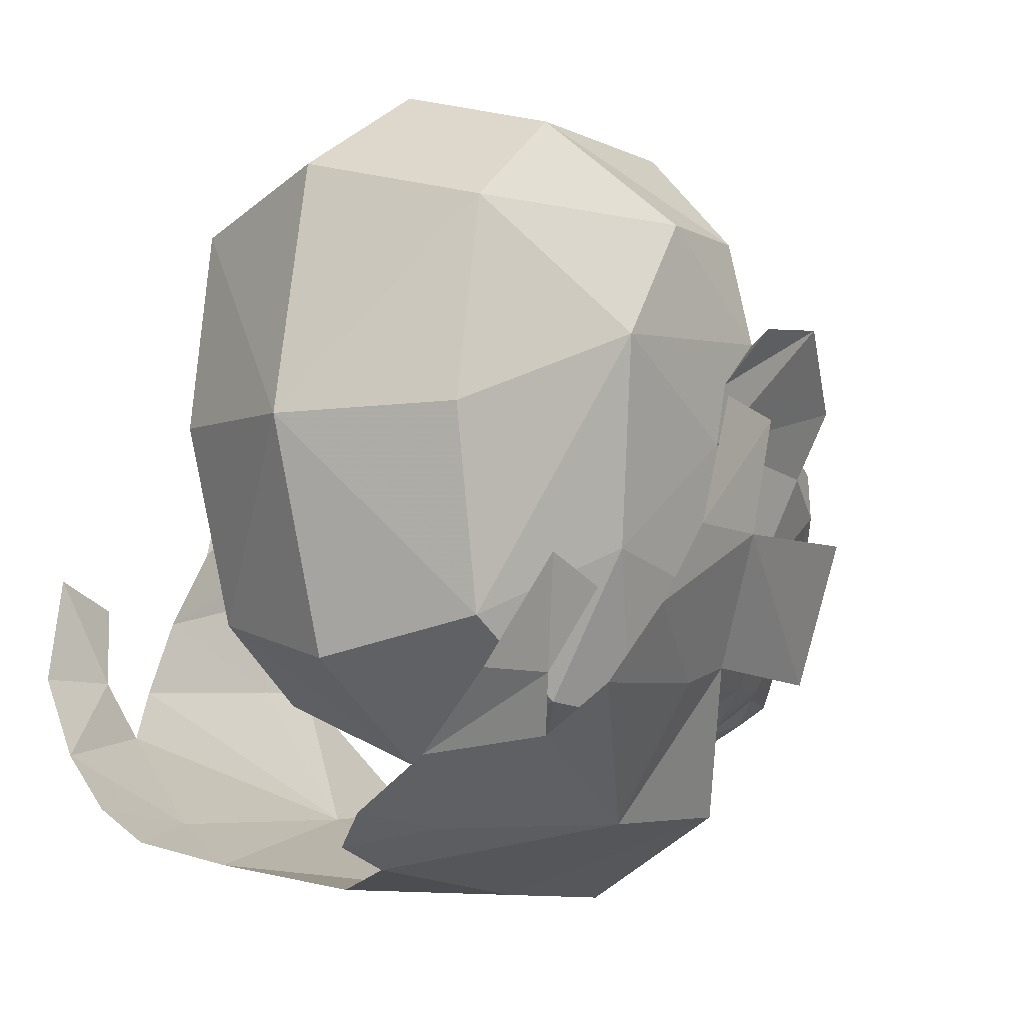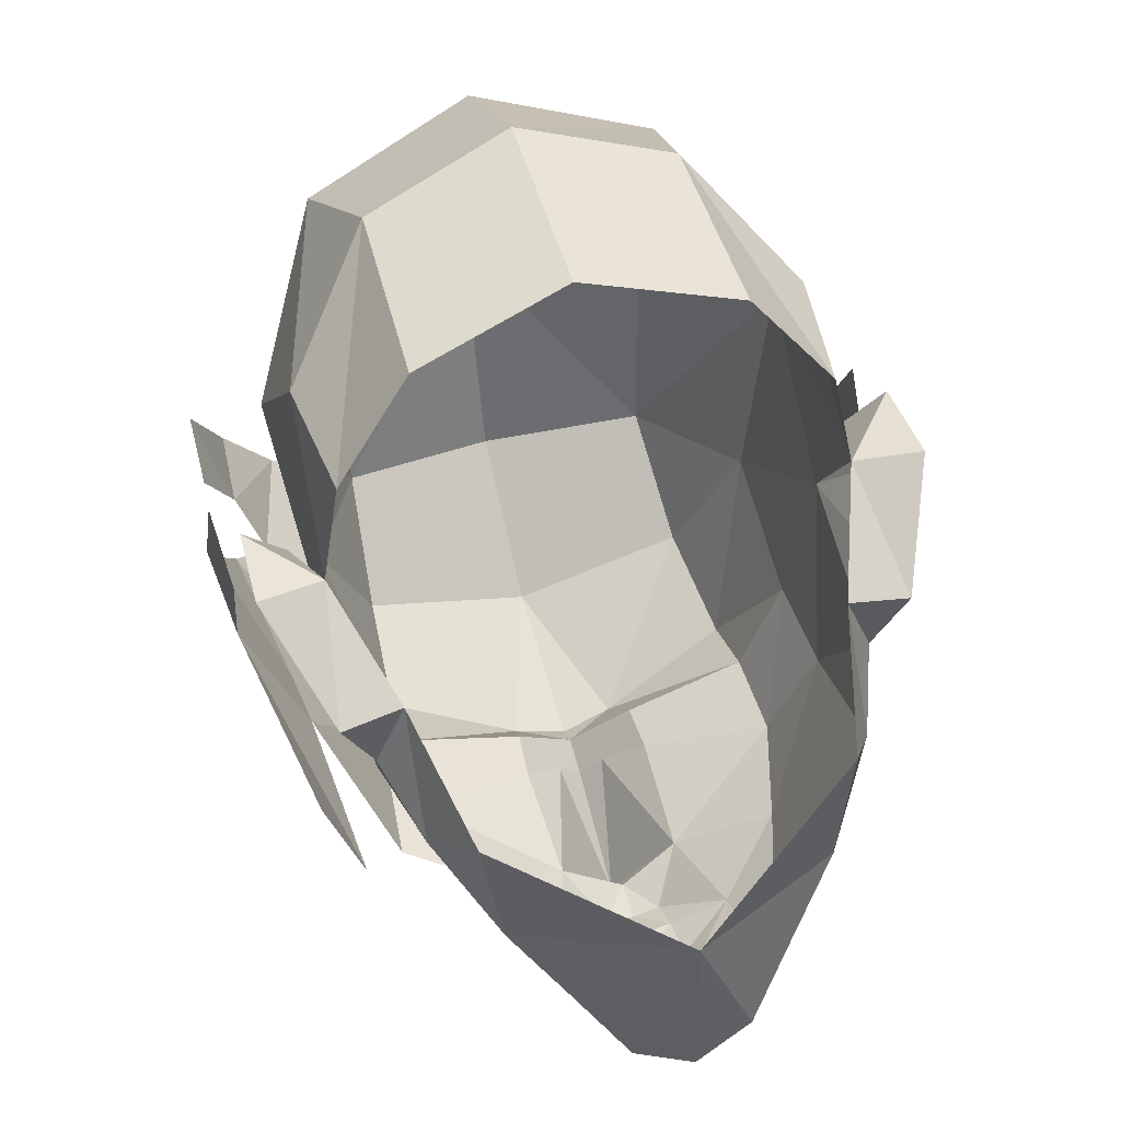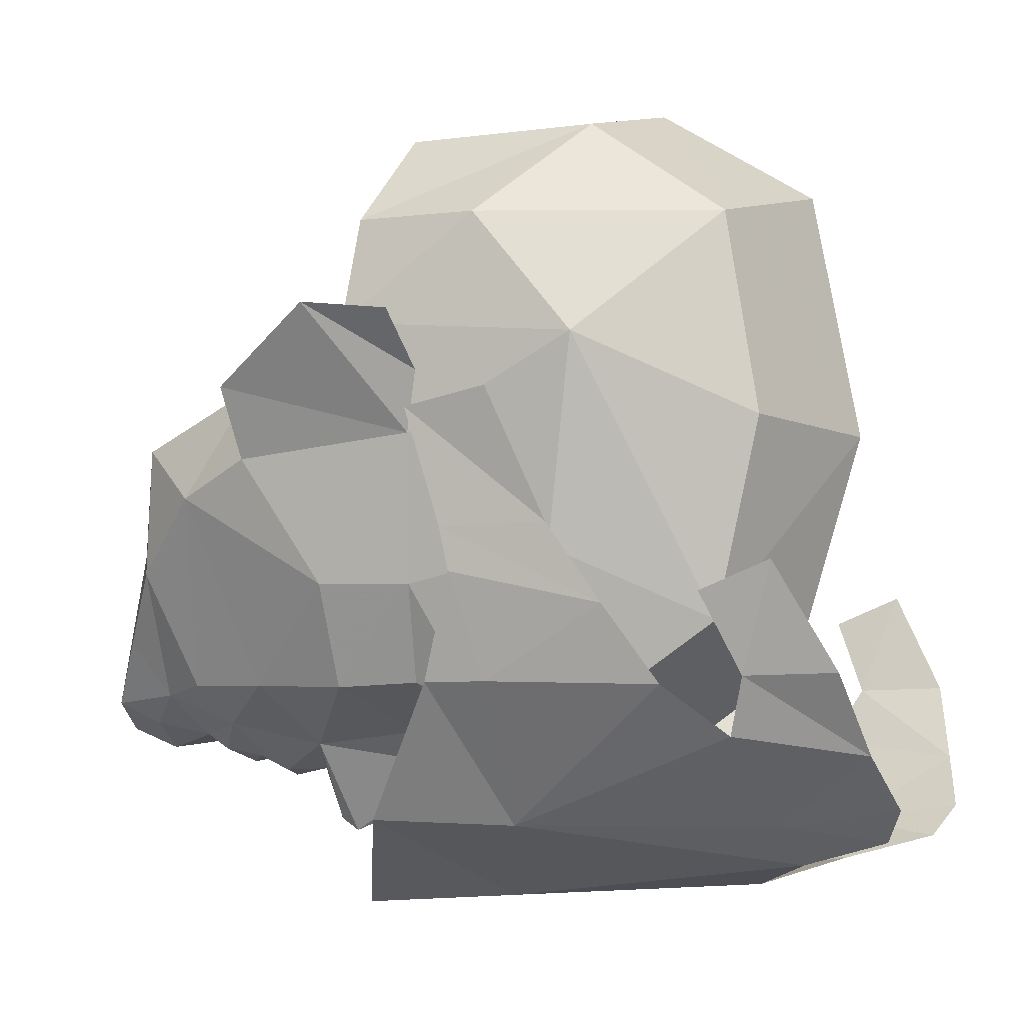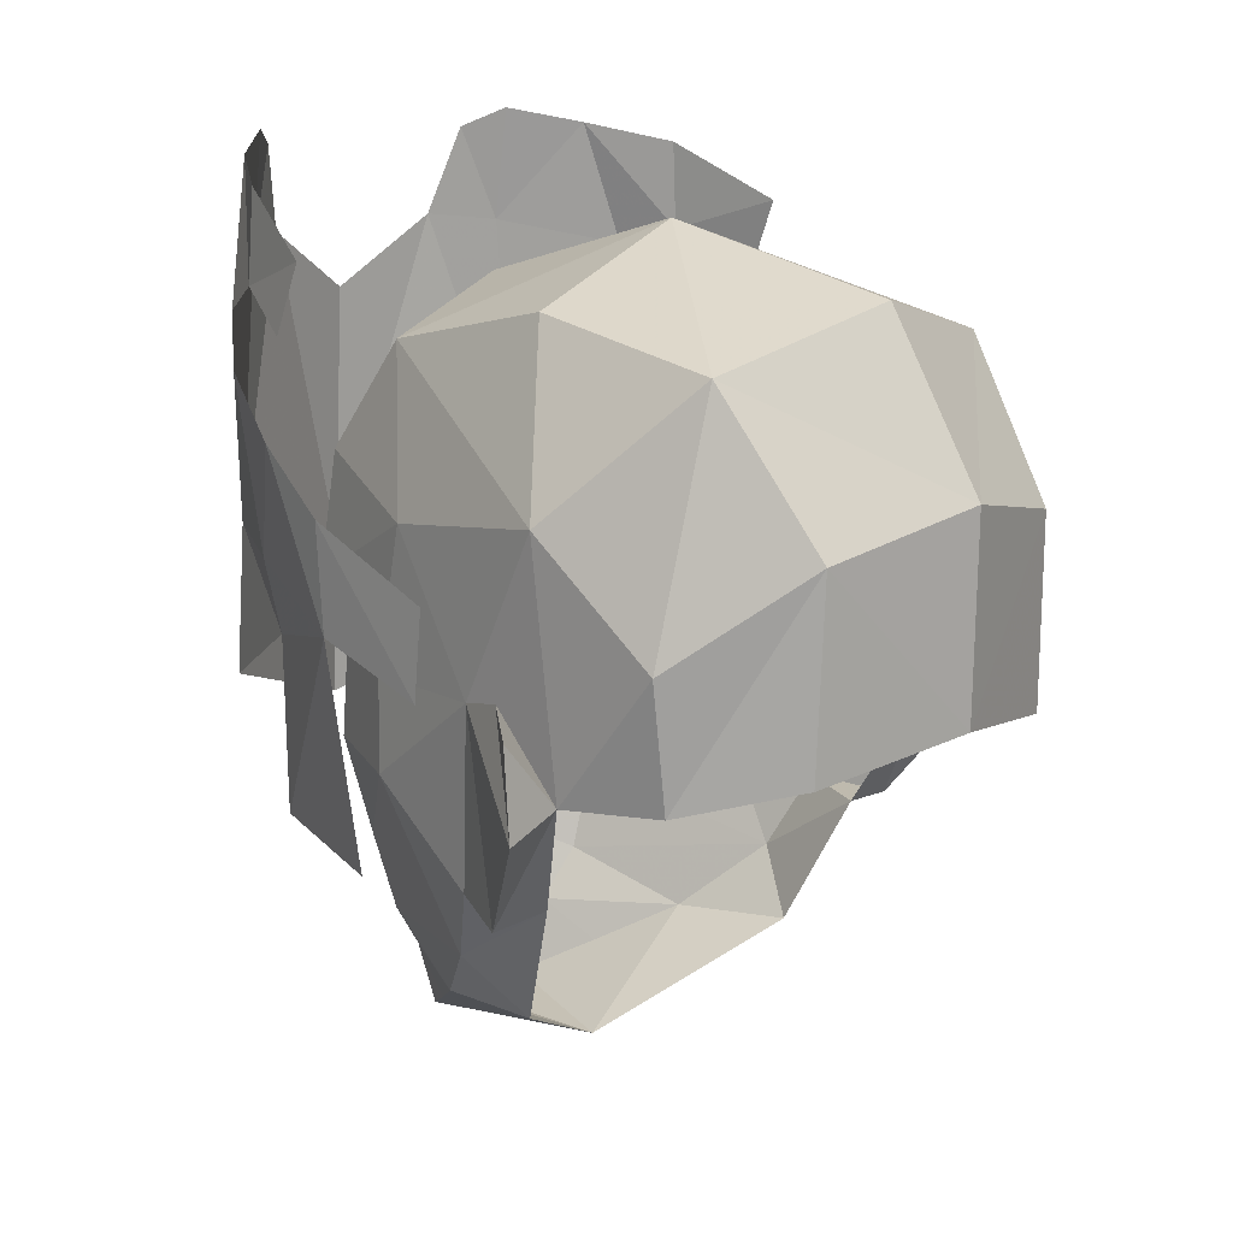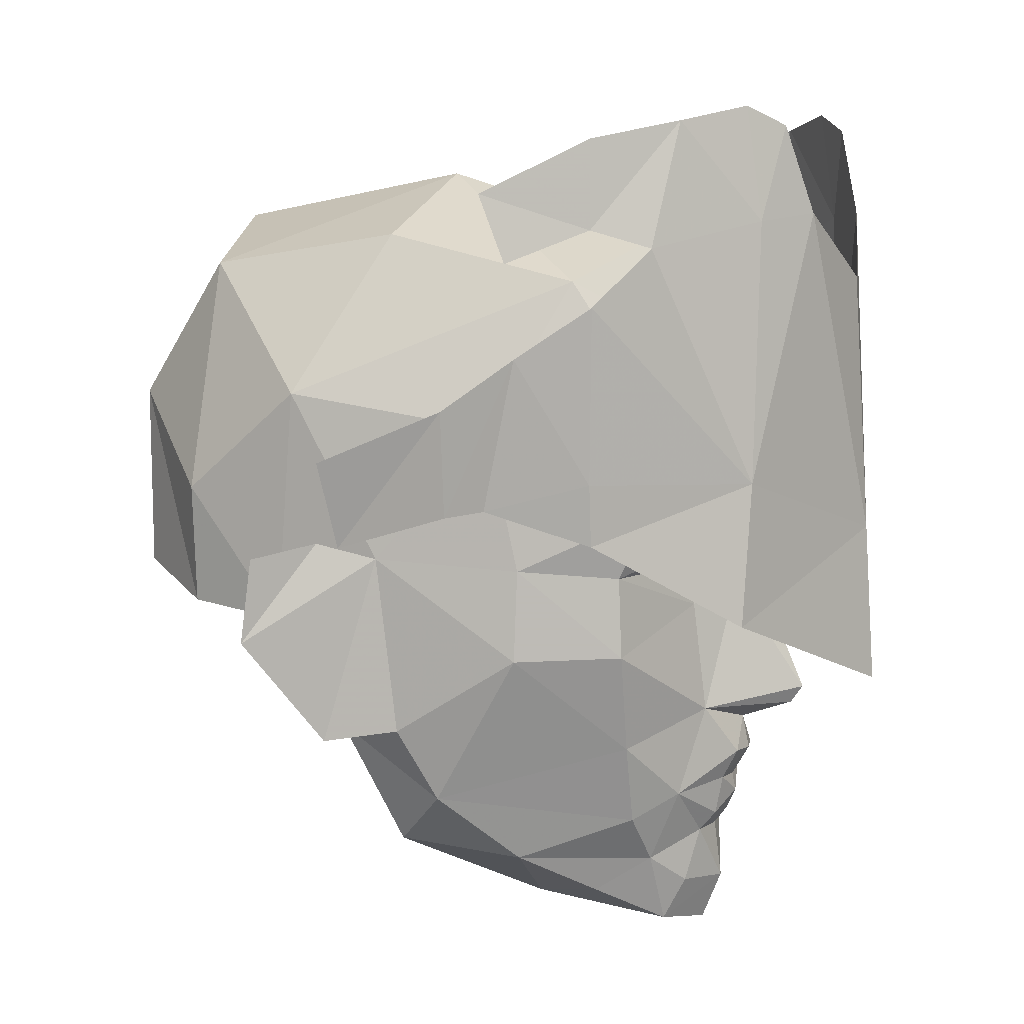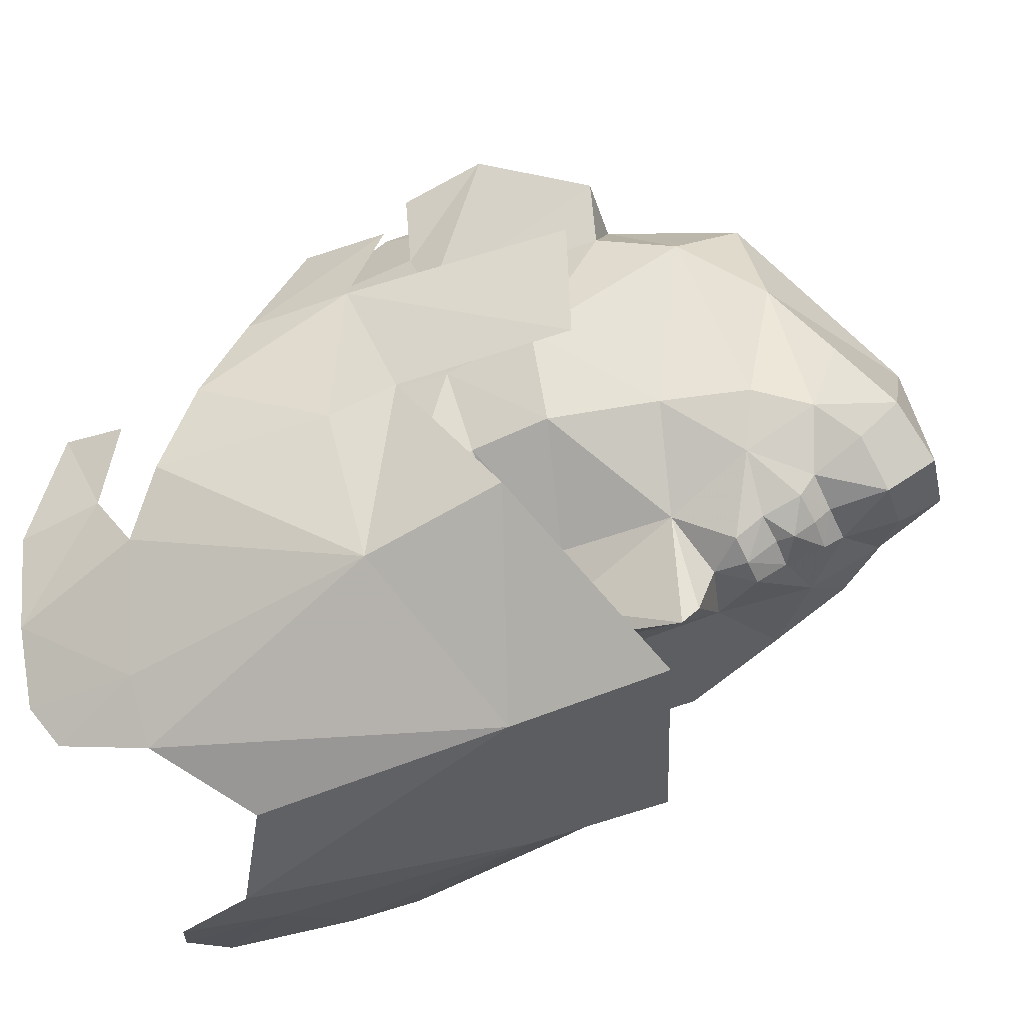
<metadata>
{"format":"obj","ext":"obj","renderer":"f3d","projection":"perspective","resolution":1024,"background":"white","views":[{"elev":-5.8,"azim":36.2,"up":"+Y"},{"elev":51.7,"azim":163.8,"up":"+Y"},{"elev":-5.6,"azim":-70.7,"up":"+Y"},{"elev":15.1,"azim":134.2,"up":"+Z"},{"elev":7.7,"azim":-69.2,"up":"+Z"},{"elev":-61.0,"azim":115.0,"up":"+Y"}]}
</metadata>
<code>
g ????A
v 3.822 0.4945 82.84
v 3.872 0.661 83.91
v 3.917 -0.8854 84.57
v 3.818 -0.9137 83.28
v 3.658 -1.374 87.14
v 3.219 -2.608 87.79
v 3.29 -2.63 86.72
v 3.676 -1.706 86.33
v 2.154 -4.325 83.68
v 3.463 -2.72 85.83
v 2.997 -3.306 86.36
v 1.865 -4.321 86.82
v 1.154 -4.783 86.91
v 1.46 -4.5 87.96
v 1.865 -4.125 88.19
v 2.587 -3.515 88.01
v 3.185 -2.663 83.72
v 3.786 -1.816 85.21
v 2.329 -4.271 81.9
v 3.125 -2.464 82.89
v -0.03456 -5.257 82.92
v -0.03456 -5.373 80.96
v -0.03456 -5.067 86.11
v 3.818 -0.9137 83.28
v -3.707 0.4944 82.84
v -3.7 -0.9137 83.28
v -3.751 -0.8854 84.57
v -3.941 0.661 83.91
v -3.732 -1.374 87.14
v -3.753 -1.706 86.33
v -3.359 -2.63 86.72
v -3.288 -2.608 87.79
v -2.223 -4.325 83.68
v -3.066 -3.296 86.51
v -3.532 -2.72 85.83
v -1.223 -4.783 86.91
v -1.934 -4.321 86.82
v -1.529 -4.5 87.96
v -1.934 -4.125 88.19
v -2.656 -3.515 88.01
v -3.431 -2.663 83.72
v -3.728 -1.816 85.21
v -3.687 -1.416 83.38
v -3.368 -2.665 82.98
v -2.398 -4.269 81.95
v -0.03456 -5.373 80.96
v -3.687 -1.416 83.38
v 2.968 -2.616 80.73
v 3.433 -0.8482 80.55
f 1 2 3
f 3 4 1
f 5 6 7
f 7 8 5
f 9 10 11
f 9 12 13
f 14 12 15
f 13 12 14
f 12 16 15
f 17 18 10
f 11 16 12
f 4 3 18
f 7 6 16
f 16 11 7
f 9 19 20
f 20 17 9
f 21 22 19
f 19 9 21
f 9 17 10
f 13 23 21
f 18 17 4
f 24 17 20
f 11 12 9
f 13 21 9
f 25 26 27
f 27 28 25
f 29 30 31
f 31 32 29
f 33 34 35
f 33 36 37
f 38 39 37
f 36 38 37
f 37 39 40
f 41 35 42
f 34 37 40
f 26 43 42
f 42 27 26
f 31 34 40
f 40 32 31
f 44 45 33
f 33 41 44
f 21 33 45
f 45 46 21
f 41 47 44
f 33 35 41
f 36 21 23
f 42 43 41
f 34 33 37
f 36 33 21
f 20 48 24
f 48 49 24
g ????A
v 0.3108 -3.41 79.08
v -0.06427 -3.449 79.05
v -0.06428 -3.298 78.85
v 0.3914 -3.225 78.86
v 0.6467 -2.816 77.69
v 0.5489 -3.075 78.2
v -0.06428 -3.387 78.14
v -0.06428 -3.144 77.55
v 1.843 -1.228 78.65
v 1.208 -2.059 78.14
v -0.06428 -0.8352 77.66
v 2.056 0.3017 78.83
v 0.2903 -3.5 79.56
v 0.2566 -3.684 79.92
v -0.06427 -3.75 79.91
v -0.06427 -3.533 79.54
v 2.443 0.9811 80.38
v 2.791 0.0656 80.42
v 2.473 -0.3528 79.5
v 2.589 -1.482 82.51
v 2.061 -2.632 82.41
v 2.092 -2.687 81.44
v 2.638 -1.455 81.38
v 1.728 -2.638 80.18
v 1.409 -2.619 79.17
v 0.9446 -3.094 79.45
v 0.979 -2.731 78.57
v 0.6427 -3.355 80.54
v 1.833 -1.929 86.07
v 1.944 -2.887 84.73
v 2.62 -1.086 84.27
v 2.926 0.2814 82.63
v 2.926 0.2814 82.63
v 2.791 0.0656 80.42
v 3.168 0.903 80.31
v 3.725 1.765 81.6
v 2.443 0.9811 80.38
v 3.168 0.903 80.31
v 2.791 0.0656 80.42
v 2.936 1.637 81.78
v 3.725 1.765 81.6
v 3.168 0.903 80.31
v 2.443 0.9811 80.38
v 3.681 1.642 82.65
v 3.166 0.9867 82.82
v 2.926 0.2814 82.63
v 3.166 0.9867 82.82
v 3.681 1.642 82.65
v 2.06 -3.049 83.27
v -0.06427 -3.665 80.33
v 0.5451 -3.811 82.97
v 0.648 -3.143 82.43
v 1.979 0.4483 86.64
v -0.06429 0.3833 87.42
v -0.06428 -2.386 86.58
v 3.03 1.372 84.67
v 2.008 2.874 86.26
v -0.0643 3.4 86.85
v 2.855 2.894 83.41
v 2.936 1.637 81.78
v 2.693 2.922 81.92
v 1.775 4.066 82.26
v 1.714 4.122 84.53
v -0.06427 -3.612 84.87
v -0.06428 -3.576 79.32
v 0.687 -3.2 81.91
v -0.06428 -3.944 82.88
v -0.06427 -4.311 80.56
v -0.06431 4.602 84.94
v -0.0643 4.565 82.57
v 0.2082 -3.617 82.13
v -0.4393 -3.41 79.08
v -0.5199 -3.225 78.86
v -0.6775 -3.075 78.2
v -0.7752 -2.816 77.69
v -0.3852 -3.684 79.92
v -0.4188 -3.5 79.56
v -2.601 -0.3528 79.5
v -2.919 0.06558 80.42
v -2.572 0.9811 80.38
v -2.184 0.3016 78.83
v -2.222 -2.68 81.42
v -2.189 -2.632 82.41
v -2.717 -1.482 82.51
v -2.767 -1.455 81.38
v -1.538 -2.619 79.17
v -1.857 -2.638 80.18
v -1.971 -1.228 78.65
v -1.073 -3.094 79.45
v -1.108 -2.731 78.57
v -1.336 -2.059 78.14
v -0.7713 -3.355 80.54
v -1.962 -1.929 86.07
v -2.748 -1.086 84.27
v -2.072 -2.887 84.73
v -3.054 0.2814 82.63
v -3.296 0.903 80.31
v -2.919 0.06558 80.42
v -3.054 0.2814 82.63
v -3.853 1.765 81.6
v -2.572 0.9811 80.38
v -2.919 0.06558 80.42
v -3.296 0.903 80.31
v -3.296 0.903 80.31
v -3.853 1.765 81.6
v -3.065 1.637 81.78
v -2.572 0.9811 80.38
v -3.294 0.9867 82.82
v -3.809 1.642 82.65
v -3.294 0.9867 82.82
v -3.054 0.2814 82.63
v -3.809 1.642 82.65
v -0.06427 -4.311 80.56
v -0.8156 -3.2 81.91
v -2.189 -3.049 83.27
v -0.6737 -3.811 82.97
v -0.7766 -3.143 82.43
v -0.06429 0.3833 87.42
v -2.108 0.4482 86.64
v -3.159 1.372 84.67
v -0.0643 3.4 86.85
v -2.137 2.874 86.26
v -2.983 2.894 83.41
v -2.822 2.922 81.92
v -3.065 1.637 81.78
v -1.843 4.122 84.53
v -1.903 4.066 82.26
v -0.3368 -3.617 82.13
v -0.06427 -3.868 82.17
v -0.06427 -3.757 82.61
v -0.06427 -3.757 82.61
v -0.06427 -3.868 82.17
v -0.06427 -4.462 80.78
v -0.06427 -4.462 80.78
f 50 51 52
f 52 53 50
f 54 55 56
f 56 57 54
f 58 59 60
f 60 61 58
f 62 63 64
f 64 65 62
f 66 67 68
f 68 61 66
f 69 70 71
f 71 72 69
f 68 73 74
f 74 58 68
f 50 75 62
f 54 59 76
f 76 55 54
f 75 50 53
f 57 60 54
f 75 77 63
f 78 79 80
f 69 81 80
f 82 83 84
f 84 85 82
f 86 87 88
f 89 90 91
f 91 92 89
f 85 93 94
f 94 82 85
f 89 95 96
f 89 97 90
f 89 96 97
f 71 77 73
f 62 75 63
f 98 70 69
f 63 77 99
f 63 99 64
f 70 100 101
f 100 70 98
f 78 102 103
f 103 104 78
f 78 105 102
f 106 107 103
f 103 102 106
f 106 102 105
f 108 109 110
f 110 111 112
f 112 108 110
f 105 81 109
f 78 104 113
f 113 79 78
f 62 114 50
f 81 105 80
f 108 105 109
f 115 71 70
f 70 101 115
f 61 68 58
f 114 51 50
f 62 65 114
f 69 80 98
f 100 113 116
f 53 52 56
f 56 55 53
f 53 76 75
f 79 98 80
f 98 79 100
f 77 117 99
f 72 71 73
f 73 68 72
f 81 69 72
f 106 112 118
f 118 107 106
f 80 105 78
f 108 106 105
f 106 108 112
f 119 118 112
f 112 111 119
f 72 67 81
f 100 79 113
f 115 101 120
f 52 51 121
f 121 122 52
f 56 123 124
f 124 57 56
f 64 125 126
f 126 65 64
f 127 128 129
f 129 130 127
f 131 132 133
f 133 134 131
f 135 136 127
f 127 137 135
f 121 126 138
f 139 140 124
f 124 123 139
f 138 122 121
f 57 124 60
f 138 125 141
f 142 143 144
f 133 143 145
f 146 147 148
f 148 149 146
f 150 151 152
f 153 154 155
f 155 156 153
f 157 158 149
f 149 148 157
f 155 159 160
f 155 154 161
f 155 161 159
f 99 162 141
f 131 141 163
f 126 125 138
f 164 133 132
f 125 99 141
f 125 64 99
f 132 165 164
f 165 132 166
f 167 168 142
f 142 104 167
f 143 142 169
f 167 170 171
f 171 168 167
f 171 169 168
f 172 173 174
f 175 176 173
f 173 172 175
f 169 174 145
f 113 104 142
f 142 144 113
f 126 121 114
f 145 143 169
f 172 174 169
f 177 178 179
f 163 166 132
f 132 131 163
f 130 137 127
f 114 121 51
f 126 114 65
f 133 164 143
f 165 116 113
f 56 52 122
f 122 123 56
f 122 139 123
f 144 143 164
f 165 144 164
f 136 131 134
f 134 127 136
f 145 134 133
f 179 166 177
f 60 140 137
f 137 130 60
f 118 175 171
f 171 170 118
f 169 142 168
f 172 171 175
f 171 172 169
f 175 118 119
f 119 176 175
f 134 128 127
f 165 113 144
f 163 177 166
f 100 116 180
f 179 116 165
f 100 180 101
f 179 165 166
f 180 120 101
f 120 180 181
f 77 182 117
f 162 183 141
f 77 115 120
f 177 163 141
f 120 181 182
f 182 77 120
f 183 178 177
f 177 141 183
f 59 58 76
f 139 137 140
f 76 74 75
f 138 135 139
f 122 138 139
f 53 55 76
f 59 54 60
f 60 124 140
f 58 74 76
f 139 135 137
f 77 75 73
f 136 138 141
f 71 115 77
f 131 136 141
f 75 74 73
f 136 135 138
f 72 68 67
f 134 145 128

</code>
